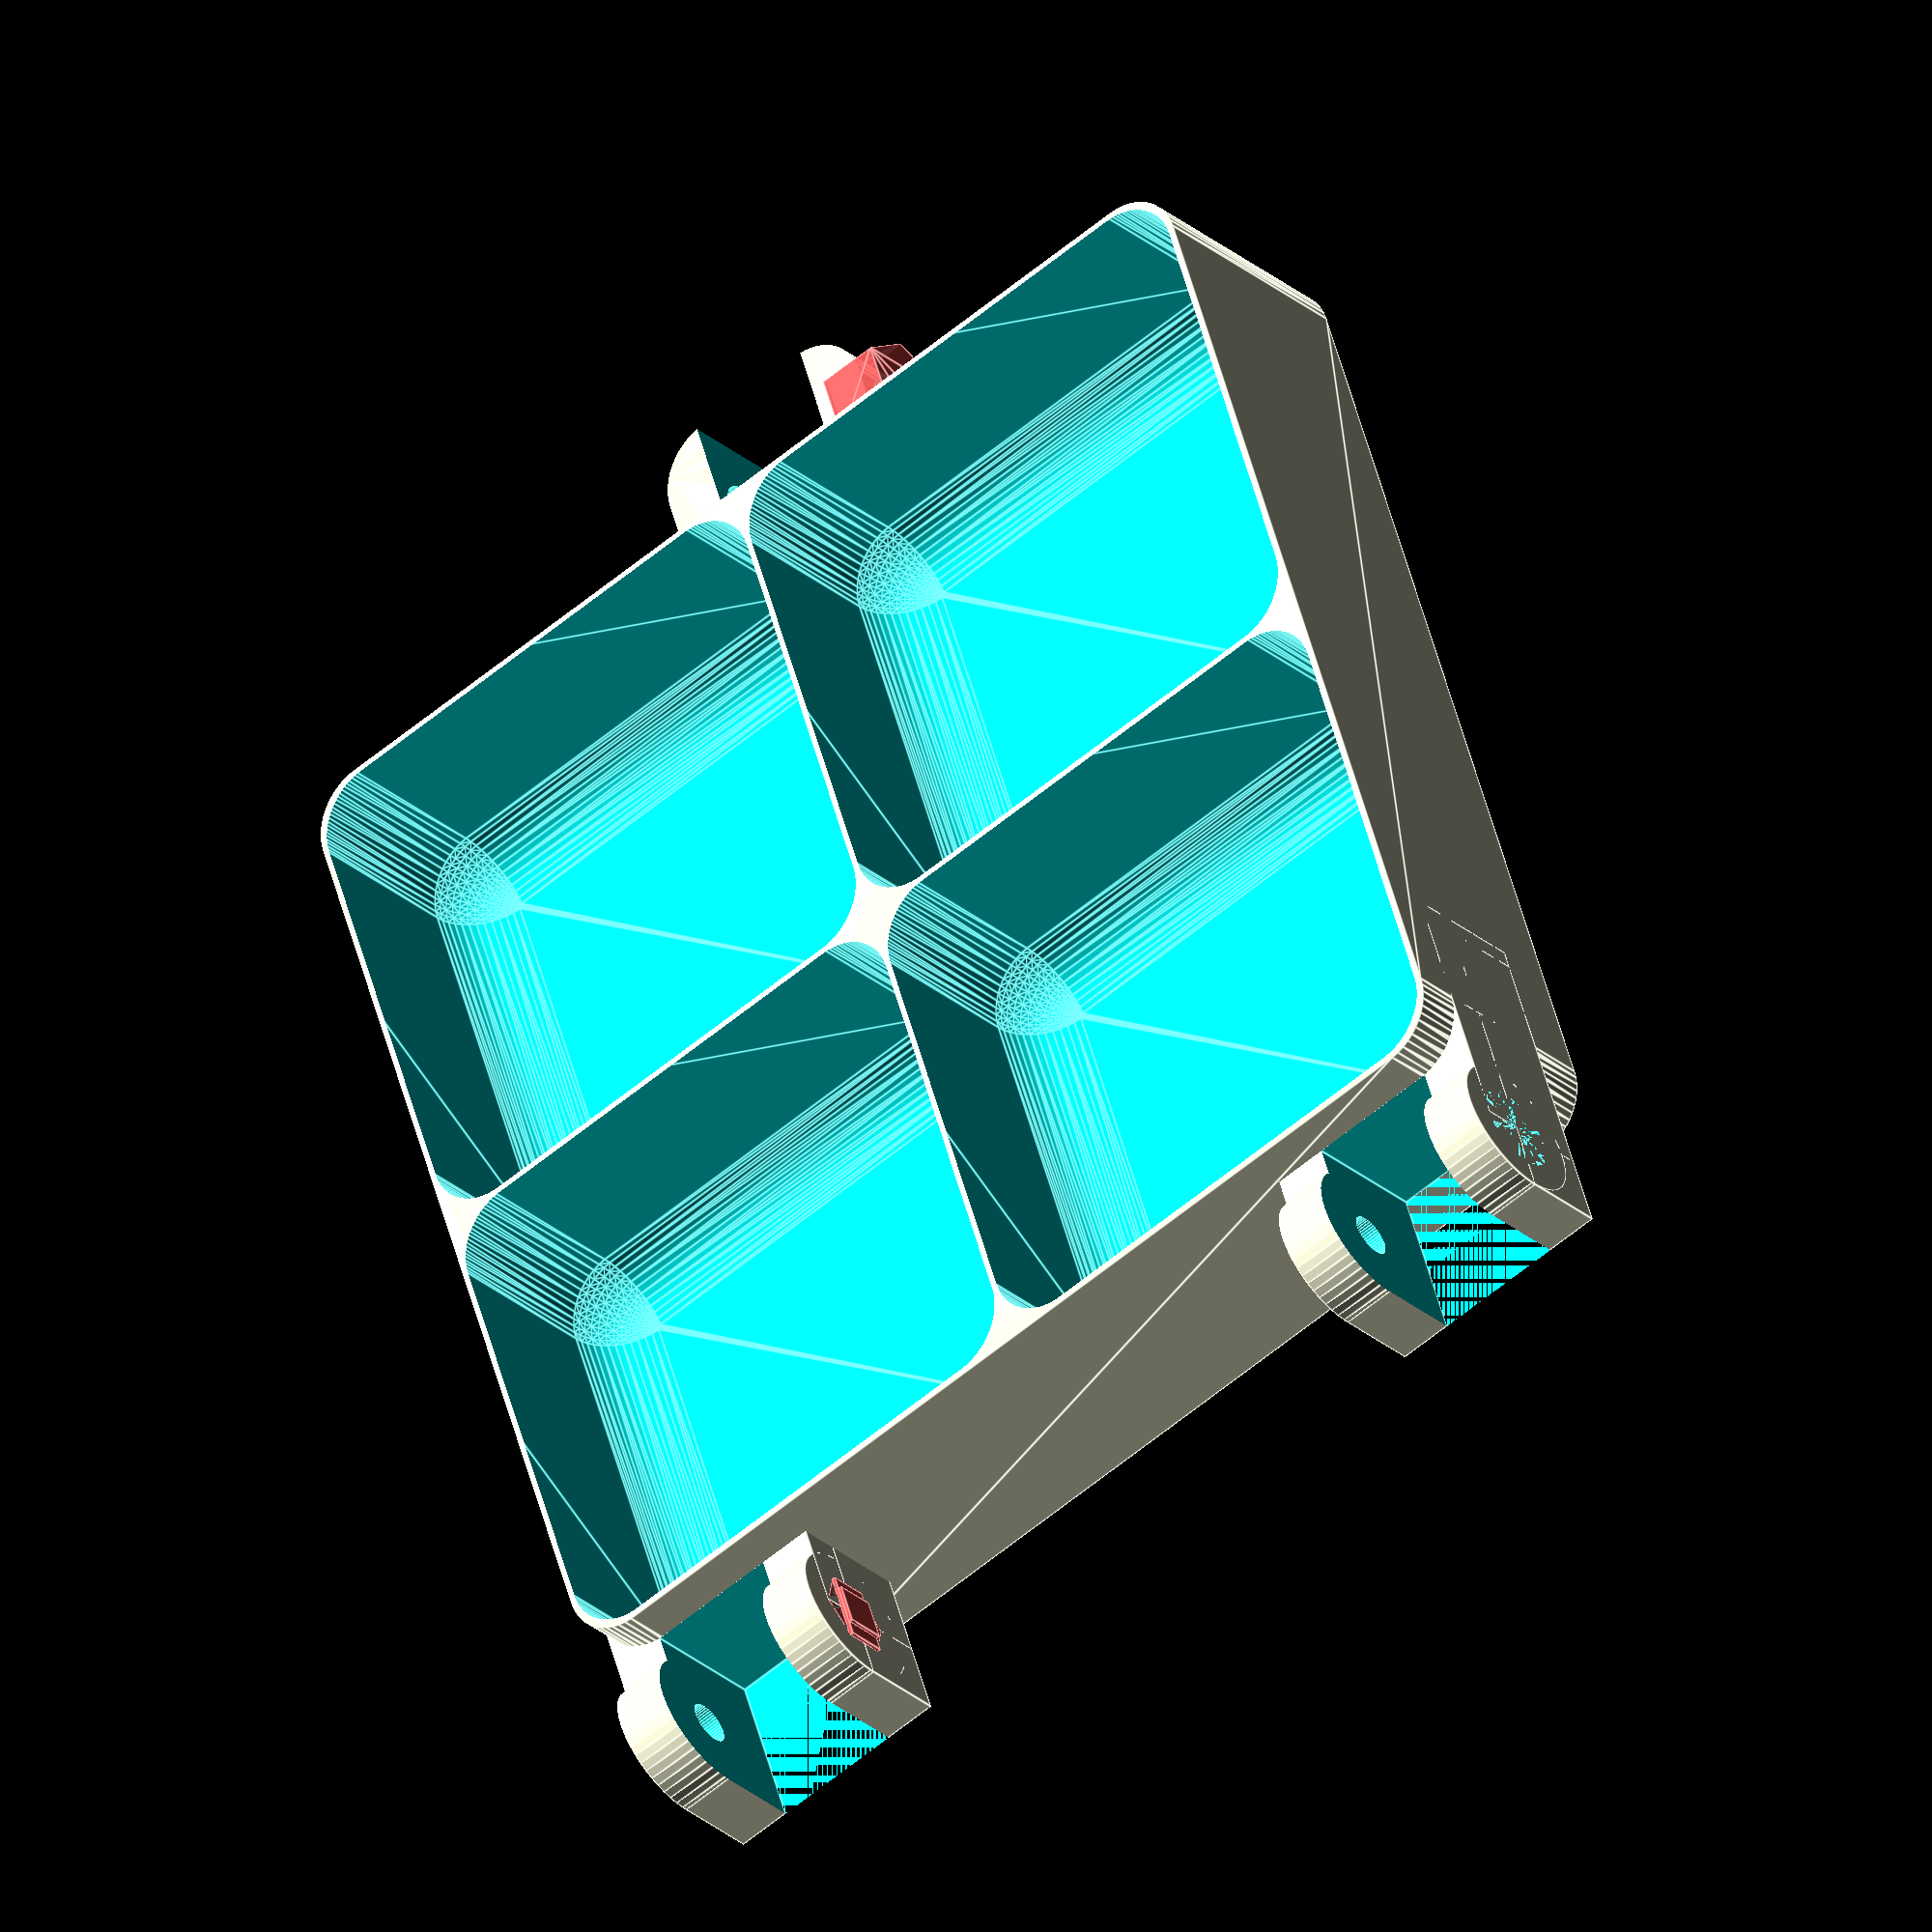
<openscad>
$fn = 50;


difference() {
	union() {
		translate(v = [0, -45.0000000000, 0]) {
			hull() {
				translate(v = [-40.2500000000, 40.2500000000, 0]) {
					cylinder(h = 20, r = 5);
				}
				translate(v = [40.2500000000, 40.2500000000, 0]) {
					cylinder(h = 20, r = 5);
				}
				translate(v = [-40.2500000000, -40.2500000000, 0]) {
					cylinder(h = 20, r = 5);
				}
				translate(v = [40.2500000000, -40.2500000000, 0]) {
					cylinder(h = 20, r = 5);
				}
			}
		}
		translate(v = [25.2500000000, 7.5000000000, 12.5000000000]) {
			rotate(a = [0, 90, 0]) {
				cylinder(h = 20, r = 6.0000000000);
			}
		}
		translate(v = [25.2500000000, -15.0000000000, 5.0000000000]) {
			cube(size = [20, 22.5000000000, 11]);
		}
		translate(v = [25.2500000000, -13.5000000000, 5.0000000000]) {
			cube(size = [20, 27, 7.5000000000]);
		}
		translate(v = [-45.2500000000, 7.5000000000, 12.5000000000]) {
			rotate(a = [0, 90, 0]) {
				cylinder(h = 20, r = 6.0000000000);
			}
		}
		translate(v = [-45.2500000000, -15.0000000000, 5.0000000000]) {
			cube(size = [20, 22.5000000000, 11]);
		}
		translate(v = [-45.2500000000, -13.5000000000, 5.0000000000]) {
			cube(size = [20, 27, 7.5000000000]);
		}
		translate(v = [0, -97.5000000000, -5.0000000000]) {
			hull() {
				translate(v = [-5.0000000000, 2.5000000000, 0]) {
					cylinder(h = 17, r = 5);
				}
				translate(v = [5.0000000000, 2.5000000000, 0]) {
					cylinder(h = 17, r = 5);
				}
				translate(v = [-5.0000000000, -2.5000000000, 0]) {
					cylinder(h = 17, r = 5);
				}
				translate(v = [5.0000000000, -2.5000000000, 0]) {
					cylinder(h = 17, r = 5);
				}
			}
		}
		translate(v = [-10.0000000000, -95.0000000000, -5.0000000000]) {
			cube(size = [20, 5, 17]);
		}
	}
	union() {
		translate(v = [45.2500000000, 7.5000000000, 12.5000000000]) {
			rotate(a = [0, 90, 0]) {
				difference() {
					union() {
						translate(v = [0, 0, -20.0000000000]) {
							rotate(a = [0, 0, 0]) {
								difference() {
									union() {
										#translate(v = [-1.8000000000, -3.0000000000, -0.3000000000]) {
											cube(size = [3.6000000000, 6.0000000000, 0.3000000000]);
										}
										#translate(v = [-1.8000000000, -1.8000000000, -0.6000000000]) {
											cube(size = [3.6000000000, 3.6000000000, 0.3000000000]);
										}
										#translate(v = [-1.8000000000, -3.0000000000, 2.5000000000]) {
											cube(size = [3.6000000000, 6.0000000000, 0.3000000000]);
										}
										#translate(v = [-1.8000000000, -1.8000000000, 2.8000000000]) {
											cube(size = [3.6000000000, 3.6000000000, 0.3000000000]);
										}
										#linear_extrude(height = 2.5000000000) {
											polygon(points = [[3.4620000000, 0.0000000000], [1.7310000000, 2.9981799479], [-1.7310000000, 2.9981799479], [-3.4620000000, 0.0000000000], [-1.7310000000, -2.9981799479], [1.7310000000, -2.9981799479]]);
										}
										#translate(v = [-1.8000000000, -3.0000000000, -0.3000000000]) {
											cube(size = [3.6000000000, 6.0000000000, 0.3000000000]);
										}
										#translate(v = [-1.8000000000, -1.8000000000, -0.6000000000]) {
											cube(size = [3.6000000000, 3.6000000000, 0.3000000000]);
										}
										#translate(v = [-1.8000000000, -3.0000000000, 2.5000000000]) {
											cube(size = [3.6000000000, 6.0000000000, 0.3000000000]);
										}
										#translate(v = [-1.8000000000, -1.8000000000, 2.8000000000]) {
											cube(size = [3.6000000000, 3.6000000000, 0.3000000000]);
										}
										#translate(v = [-1.8000000000, -3.0000000000, -0.3000000000]) {
											cube(size = [3.6000000000, 6.0000000000, 0.3000000000]);
										}
										#translate(v = [-1.8000000000, -1.8000000000, -0.6000000000]) {
											cube(size = [3.6000000000, 3.6000000000, 0.3000000000]);
										}
										#translate(v = [-1.8000000000, -3.0000000000, 2.5000000000]) {
											cube(size = [3.6000000000, 6.0000000000, 0.3000000000]);
										}
										#translate(v = [-1.8000000000, -1.8000000000, 2.8000000000]) {
											cube(size = [3.6000000000, 3.6000000000, 0.3000000000]);
										}
									}
									union();
								}
							}
						}
						translate(v = [0, 0, -20.0000000000]) {
							rotate(a = [0, 0, 0]) {
								difference() {
									union() {
										#translate(v = [-1.8000000000, -3.0000000000, -0.3000000000]) {
											cube(size = [3.6000000000, 6.0000000000, 0.3000000000]);
										}
										#translate(v = [-1.8000000000, -1.8000000000, -0.6000000000]) {
											cube(size = [3.6000000000, 3.6000000000, 0.3000000000]);
										}
										#translate(v = [-1.8000000000, -3.0000000000, 2.5000000000]) {
											cube(size = [3.6000000000, 6.0000000000, 0.3000000000]);
										}
										#translate(v = [-1.8000000000, -1.8000000000, 2.8000000000]) {
											cube(size = [3.6000000000, 3.6000000000, 0.3000000000]);
										}
										#linear_extrude(height = 2.5000000000) {
											polygon(points = [[3.4620000000, 0.0000000000], [1.7310000000, 2.9981799479], [-1.7310000000, 2.9981799479], [-3.4620000000, 0.0000000000], [-1.7310000000, -2.9981799479], [1.7310000000, -2.9981799479]]);
										}
										#translate(v = [-1.8000000000, -3.0000000000, -0.3000000000]) {
											cube(size = [3.6000000000, 6.0000000000, 0.3000000000]);
										}
										#translate(v = [-1.8000000000, -1.8000000000, -0.6000000000]) {
											cube(size = [3.6000000000, 3.6000000000, 0.3000000000]);
										}
										#translate(v = [-1.8000000000, -3.0000000000, 2.5000000000]) {
											cube(size = [3.6000000000, 6.0000000000, 0.3000000000]);
										}
										#translate(v = [-1.8000000000, -1.8000000000, 2.8000000000]) {
											cube(size = [3.6000000000, 3.6000000000, 0.3000000000]);
										}
										#translate(v = [-1.8000000000, -3.0000000000, -0.3000000000]) {
											cube(size = [3.6000000000, 6.0000000000, 0.3000000000]);
										}
										#translate(v = [-1.8000000000, -1.8000000000, -0.6000000000]) {
											cube(size = [3.6000000000, 3.6000000000, 0.3000000000]);
										}
										#translate(v = [-1.8000000000, -3.0000000000, 2.5000000000]) {
											cube(size = [3.6000000000, 6.0000000000, 0.3000000000]);
										}
										#translate(v = [-1.8000000000, -1.8000000000, 2.8000000000]) {
											cube(size = [3.6000000000, 3.6000000000, 0.3000000000]);
										}
									}
									union();
								}
							}
						}
						translate(v = [0, 0, -20.0000000000]) {
							rotate(a = [0, 0, 0]) {
								difference() {
									union() {
										#translate(v = [-1.8000000000, -3.0000000000, -0.3000000000]) {
											cube(size = [3.6000000000, 6.0000000000, 0.3000000000]);
										}
										#translate(v = [-1.8000000000, -1.8000000000, -0.6000000000]) {
											cube(size = [3.6000000000, 3.6000000000, 0.3000000000]);
										}
										#translate(v = [-1.8000000000, -3.0000000000, 2.5000000000]) {
											cube(size = [3.6000000000, 6.0000000000, 0.3000000000]);
										}
										#translate(v = [-1.8000000000, -1.8000000000, 2.8000000000]) {
											cube(size = [3.6000000000, 3.6000000000, 0.3000000000]);
										}
										#linear_extrude(height = 2.5000000000) {
											polygon(points = [[3.4620000000, 0.0000000000], [1.7310000000, 2.9981799479], [-1.7310000000, 2.9981799479], [-3.4620000000, 0.0000000000], [-1.7310000000, -2.9981799479], [1.7310000000, -2.9981799479]]);
										}
										#translate(v = [-1.8000000000, -3.0000000000, -0.3000000000]) {
											cube(size = [3.6000000000, 6.0000000000, 0.3000000000]);
										}
										#translate(v = [-1.8000000000, -1.8000000000, -0.6000000000]) {
											cube(size = [3.6000000000, 3.6000000000, 0.3000000000]);
										}
										#translate(v = [-1.8000000000, -3.0000000000, 2.5000000000]) {
											cube(size = [3.6000000000, 6.0000000000, 0.3000000000]);
										}
										#translate(v = [-1.8000000000, -1.8000000000, 2.8000000000]) {
											cube(size = [3.6000000000, 3.6000000000, 0.3000000000]);
										}
										#translate(v = [-1.8000000000, -3.0000000000, -0.3000000000]) {
											cube(size = [3.6000000000, 6.0000000000, 0.3000000000]);
										}
										#translate(v = [-1.8000000000, -1.8000000000, -0.6000000000]) {
											cube(size = [3.6000000000, 3.6000000000, 0.3000000000]);
										}
										#translate(v = [-1.8000000000, -3.0000000000, 2.5000000000]) {
											cube(size = [3.6000000000, 6.0000000000, 0.3000000000]);
										}
										#translate(v = [-1.8000000000, -1.8000000000, 2.8000000000]) {
											cube(size = [3.6000000000, 3.6000000000, 0.3000000000]);
										}
									}
									union();
								}
							}
						}
						translate(v = [0, 0, -20.0000000000]) {
							cylinder(h = 20, r = 1.5000000000);
						}
						translate(v = [0, 0, -1.9000000000]) {
							cylinder(h = 1.9000000000, r1 = 1.8000000000, r2 = 3.6000000000);
						}
						translate(v = [0, 0, -20.0000000000]) {
							cylinder(h = 20, r = 1.8000000000);
						}
						translate(v = [0, 0, -20.0000000000]) {
							cylinder(h = 20, r = 1.5000000000);
						}
					}
					union();
				}
			}
		}
		translate(v = [-45.2500000000, 7.5000000000, 12.5000000000]) {
			rotate(a = [0, 270, 0]) {
				difference() {
					union() {
						translate(v = [0, 0, -20.0000000000]) {
							rotate(a = [0, 0, 0]) {
								difference() {
									union() {
										#translate(v = [-1.8000000000, -3.0000000000, -0.3000000000]) {
											cube(size = [3.6000000000, 6.0000000000, 0.3000000000]);
										}
										#translate(v = [-1.8000000000, -1.8000000000, -0.6000000000]) {
											cube(size = [3.6000000000, 3.6000000000, 0.3000000000]);
										}
										#translate(v = [-1.8000000000, -3.0000000000, 2.5000000000]) {
											cube(size = [3.6000000000, 6.0000000000, 0.3000000000]);
										}
										#translate(v = [-1.8000000000, -1.8000000000, 2.8000000000]) {
											cube(size = [3.6000000000, 3.6000000000, 0.3000000000]);
										}
										#linear_extrude(height = 2.5000000000) {
											polygon(points = [[3.4620000000, 0.0000000000], [1.7310000000, 2.9981799479], [-1.7310000000, 2.9981799479], [-3.4620000000, 0.0000000000], [-1.7310000000, -2.9981799479], [1.7310000000, -2.9981799479]]);
										}
										#translate(v = [-1.8000000000, -3.0000000000, -0.3000000000]) {
											cube(size = [3.6000000000, 6.0000000000, 0.3000000000]);
										}
										#translate(v = [-1.8000000000, -1.8000000000, -0.6000000000]) {
											cube(size = [3.6000000000, 3.6000000000, 0.3000000000]);
										}
										#translate(v = [-1.8000000000, -3.0000000000, 2.5000000000]) {
											cube(size = [3.6000000000, 6.0000000000, 0.3000000000]);
										}
										#translate(v = [-1.8000000000, -1.8000000000, 2.8000000000]) {
											cube(size = [3.6000000000, 3.6000000000, 0.3000000000]);
										}
										#translate(v = [-1.8000000000, -3.0000000000, -0.3000000000]) {
											cube(size = [3.6000000000, 6.0000000000, 0.3000000000]);
										}
										#translate(v = [-1.8000000000, -1.8000000000, -0.6000000000]) {
											cube(size = [3.6000000000, 3.6000000000, 0.3000000000]);
										}
										#translate(v = [-1.8000000000, -3.0000000000, 2.5000000000]) {
											cube(size = [3.6000000000, 6.0000000000, 0.3000000000]);
										}
										#translate(v = [-1.8000000000, -1.8000000000, 2.8000000000]) {
											cube(size = [3.6000000000, 3.6000000000, 0.3000000000]);
										}
									}
									union();
								}
							}
						}
						translate(v = [0, 0, -20.0000000000]) {
							rotate(a = [0, 0, 0]) {
								difference() {
									union() {
										#translate(v = [-1.8000000000, -3.0000000000, -0.3000000000]) {
											cube(size = [3.6000000000, 6.0000000000, 0.3000000000]);
										}
										#translate(v = [-1.8000000000, -1.8000000000, -0.6000000000]) {
											cube(size = [3.6000000000, 3.6000000000, 0.3000000000]);
										}
										#translate(v = [-1.8000000000, -3.0000000000, 2.5000000000]) {
											cube(size = [3.6000000000, 6.0000000000, 0.3000000000]);
										}
										#translate(v = [-1.8000000000, -1.8000000000, 2.8000000000]) {
											cube(size = [3.6000000000, 3.6000000000, 0.3000000000]);
										}
										#linear_extrude(height = 2.5000000000) {
											polygon(points = [[3.4620000000, 0.0000000000], [1.7310000000, 2.9981799479], [-1.7310000000, 2.9981799479], [-3.4620000000, 0.0000000000], [-1.7310000000, -2.9981799479], [1.7310000000, -2.9981799479]]);
										}
										#translate(v = [-1.8000000000, -3.0000000000, -0.3000000000]) {
											cube(size = [3.6000000000, 6.0000000000, 0.3000000000]);
										}
										#translate(v = [-1.8000000000, -1.8000000000, -0.6000000000]) {
											cube(size = [3.6000000000, 3.6000000000, 0.3000000000]);
										}
										#translate(v = [-1.8000000000, -3.0000000000, 2.5000000000]) {
											cube(size = [3.6000000000, 6.0000000000, 0.3000000000]);
										}
										#translate(v = [-1.8000000000, -1.8000000000, 2.8000000000]) {
											cube(size = [3.6000000000, 3.6000000000, 0.3000000000]);
										}
										#translate(v = [-1.8000000000, -3.0000000000, -0.3000000000]) {
											cube(size = [3.6000000000, 6.0000000000, 0.3000000000]);
										}
										#translate(v = [-1.8000000000, -1.8000000000, -0.6000000000]) {
											cube(size = [3.6000000000, 3.6000000000, 0.3000000000]);
										}
										#translate(v = [-1.8000000000, -3.0000000000, 2.5000000000]) {
											cube(size = [3.6000000000, 6.0000000000, 0.3000000000]);
										}
										#translate(v = [-1.8000000000, -1.8000000000, 2.8000000000]) {
											cube(size = [3.6000000000, 3.6000000000, 0.3000000000]);
										}
									}
									union();
								}
							}
						}
						translate(v = [0, 0, -20.0000000000]) {
							rotate(a = [0, 0, 0]) {
								difference() {
									union() {
										#translate(v = [-1.8000000000, -3.0000000000, -0.3000000000]) {
											cube(size = [3.6000000000, 6.0000000000, 0.3000000000]);
										}
										#translate(v = [-1.8000000000, -1.8000000000, -0.6000000000]) {
											cube(size = [3.6000000000, 3.6000000000, 0.3000000000]);
										}
										#translate(v = [-1.8000000000, -3.0000000000, 2.5000000000]) {
											cube(size = [3.6000000000, 6.0000000000, 0.3000000000]);
										}
										#translate(v = [-1.8000000000, -1.8000000000, 2.8000000000]) {
											cube(size = [3.6000000000, 3.6000000000, 0.3000000000]);
										}
										#linear_extrude(height = 2.5000000000) {
											polygon(points = [[3.4620000000, 0.0000000000], [1.7310000000, 2.9981799479], [-1.7310000000, 2.9981799479], [-3.4620000000, 0.0000000000], [-1.7310000000, -2.9981799479], [1.7310000000, -2.9981799479]]);
										}
										#translate(v = [-1.8000000000, -3.0000000000, -0.3000000000]) {
											cube(size = [3.6000000000, 6.0000000000, 0.3000000000]);
										}
										#translate(v = [-1.8000000000, -1.8000000000, -0.6000000000]) {
											cube(size = [3.6000000000, 3.6000000000, 0.3000000000]);
										}
										#translate(v = [-1.8000000000, -3.0000000000, 2.5000000000]) {
											cube(size = [3.6000000000, 6.0000000000, 0.3000000000]);
										}
										#translate(v = [-1.8000000000, -1.8000000000, 2.8000000000]) {
											cube(size = [3.6000000000, 3.6000000000, 0.3000000000]);
										}
										#translate(v = [-1.8000000000, -3.0000000000, -0.3000000000]) {
											cube(size = [3.6000000000, 6.0000000000, 0.3000000000]);
										}
										#translate(v = [-1.8000000000, -1.8000000000, -0.6000000000]) {
											cube(size = [3.6000000000, 3.6000000000, 0.3000000000]);
										}
										#translate(v = [-1.8000000000, -3.0000000000, 2.5000000000]) {
											cube(size = [3.6000000000, 6.0000000000, 0.3000000000]);
										}
										#translate(v = [-1.8000000000, -1.8000000000, 2.8000000000]) {
											cube(size = [3.6000000000, 3.6000000000, 0.3000000000]);
										}
									}
									union();
								}
							}
						}
						translate(v = [0, 0, -20.0000000000]) {
							cylinder(h = 20, r = 1.5000000000);
						}
						translate(v = [0, 0, -1.9000000000]) {
							cylinder(h = 1.9000000000, r1 = 1.8000000000, r2 = 3.6000000000);
						}
						translate(v = [0, 0, -20.0000000000]) {
							cylinder(h = 20, r = 1.8000000000);
						}
						translate(v = [0, 0, -20.0000000000]) {
							cylinder(h = 20, r = 1.5000000000);
						}
					}
					union();
				}
			}
		}
		translate(v = [10.0000000000, -97.5000000000, 7.5000000000]) {
			rotate(a = [0, 90, 0]) {
				difference() {
					union() {
						translate(v = [0, 0, -22.0000000000]) {
							rotate(a = [0, 0, 30.0000000000]) {
								difference() {
									union() {
										#translate(v = [-1.8000000000, -3.0000000000, -0.3000000000]) {
											cube(size = [3.6000000000, 6.0000000000, 0.3000000000]);
										}
										#translate(v = [-1.8000000000, -1.8000000000, -0.6000000000]) {
											cube(size = [3.6000000000, 3.6000000000, 0.3000000000]);
										}
										#translate(v = [-1.8000000000, -3.0000000000, 5]) {
											cube(size = [3.6000000000, 6.0000000000, 0.3000000000]);
										}
										#translate(v = [-1.8000000000, -1.8000000000, 5.3000000000]) {
											cube(size = [3.6000000000, 3.6000000000, 0.3000000000]);
										}
										#linear_extrude(height = 5) {
											polygon(points = [[5.9142500000, 0.0000000000], [2.9571250000, 5.1218907443], [-2.9571250000, 5.1218907443], [-5.9142500000, 0.0000000000], [-2.9571250000, -5.1218907443], [2.9571250000, -5.1218907443]]);
										}
										#translate(v = [-1.8000000000, -3.0000000000, -0.3000000000]) {
											cube(size = [3.6000000000, 6.0000000000, 0.3000000000]);
										}
										#translate(v = [-1.8000000000, -1.8000000000, -0.6000000000]) {
											cube(size = [3.6000000000, 3.6000000000, 0.3000000000]);
										}
										#translate(v = [-1.8000000000, -3.0000000000, 5]) {
											cube(size = [3.6000000000, 6.0000000000, 0.3000000000]);
										}
										#translate(v = [-1.8000000000, -1.8000000000, 5.3000000000]) {
											cube(size = [3.6000000000, 3.6000000000, 0.3000000000]);
										}
										#translate(v = [-1.8000000000, -3.0000000000, -0.3000000000]) {
											cube(size = [3.6000000000, 6.0000000000, 0.3000000000]);
										}
										#translate(v = [-1.8000000000, -1.8000000000, -0.6000000000]) {
											cube(size = [3.6000000000, 3.6000000000, 0.3000000000]);
										}
										#translate(v = [-1.8000000000, -3.0000000000, 5]) {
											cube(size = [3.6000000000, 6.0000000000, 0.3000000000]);
										}
										#translate(v = [-1.8000000000, -1.8000000000, 5.3000000000]) {
											cube(size = [3.6000000000, 3.6000000000, 0.3000000000]);
										}
									}
									union();
								}
							}
						}
						translate(v = [0, 0, -22.0000000000]) {
							rotate(a = [0, 0, 30.0000000000]) {
								difference() {
									union() {
										#translate(v = [-1.8000000000, -3.0000000000, -0.3000000000]) {
											cube(size = [3.6000000000, 6.0000000000, 0.3000000000]);
										}
										#translate(v = [-1.8000000000, -1.8000000000, -0.6000000000]) {
											cube(size = [3.6000000000, 3.6000000000, 0.3000000000]);
										}
										#translate(v = [-1.8000000000, -3.0000000000, 5]) {
											cube(size = [3.6000000000, 6.0000000000, 0.3000000000]);
										}
										#translate(v = [-1.8000000000, -1.8000000000, 5.3000000000]) {
											cube(size = [3.6000000000, 3.6000000000, 0.3000000000]);
										}
										#linear_extrude(height = 5) {
											polygon(points = [[5.9142500000, 0.0000000000], [2.9571250000, 5.1218907443], [-2.9571250000, 5.1218907443], [-5.9142500000, 0.0000000000], [-2.9571250000, -5.1218907443], [2.9571250000, -5.1218907443]]);
										}
										#translate(v = [-1.8000000000, -3.0000000000, -0.3000000000]) {
											cube(size = [3.6000000000, 6.0000000000, 0.3000000000]);
										}
										#translate(v = [-1.8000000000, -1.8000000000, -0.6000000000]) {
											cube(size = [3.6000000000, 3.6000000000, 0.3000000000]);
										}
										#translate(v = [-1.8000000000, -3.0000000000, 5]) {
											cube(size = [3.6000000000, 6.0000000000, 0.3000000000]);
										}
										#translate(v = [-1.8000000000, -1.8000000000, 5.3000000000]) {
											cube(size = [3.6000000000, 3.6000000000, 0.3000000000]);
										}
										#translate(v = [-1.8000000000, -3.0000000000, -0.3000000000]) {
											cube(size = [3.6000000000, 6.0000000000, 0.3000000000]);
										}
										#translate(v = [-1.8000000000, -1.8000000000, -0.6000000000]) {
											cube(size = [3.6000000000, 3.6000000000, 0.3000000000]);
										}
										#translate(v = [-1.8000000000, -3.0000000000, 5]) {
											cube(size = [3.6000000000, 6.0000000000, 0.3000000000]);
										}
										#translate(v = [-1.8000000000, -1.8000000000, 5.3000000000]) {
											cube(size = [3.6000000000, 3.6000000000, 0.3000000000]);
										}
									}
									union();
								}
							}
						}
						translate(v = [0, 0, -22.0000000000]) {
							rotate(a = [0, 0, 30.0000000000]) {
								difference() {
									union() {
										#translate(v = [-1.8000000000, -3.0000000000, -0.3000000000]) {
											cube(size = [3.6000000000, 6.0000000000, 0.3000000000]);
										}
										#translate(v = [-1.8000000000, -1.8000000000, -0.6000000000]) {
											cube(size = [3.6000000000, 3.6000000000, 0.3000000000]);
										}
										#translate(v = [-1.8000000000, -3.0000000000, 5]) {
											cube(size = [3.6000000000, 6.0000000000, 0.3000000000]);
										}
										#translate(v = [-1.8000000000, -1.8000000000, 5.3000000000]) {
											cube(size = [3.6000000000, 3.6000000000, 0.3000000000]);
										}
										#linear_extrude(height = 5) {
											polygon(points = [[5.9142500000, 0.0000000000], [2.9571250000, 5.1218907443], [-2.9571250000, 5.1218907443], [-5.9142500000, 0.0000000000], [-2.9571250000, -5.1218907443], [2.9571250000, -5.1218907443]]);
										}
										#translate(v = [-1.8000000000, -3.0000000000, -0.3000000000]) {
											cube(size = [3.6000000000, 6.0000000000, 0.3000000000]);
										}
										#translate(v = [-1.8000000000, -1.8000000000, -0.6000000000]) {
											cube(size = [3.6000000000, 3.6000000000, 0.3000000000]);
										}
										#translate(v = [-1.8000000000, -3.0000000000, 5]) {
											cube(size = [3.6000000000, 6.0000000000, 0.3000000000]);
										}
										#translate(v = [-1.8000000000, -1.8000000000, 5.3000000000]) {
											cube(size = [3.6000000000, 3.6000000000, 0.3000000000]);
										}
										#translate(v = [-1.8000000000, -3.0000000000, -0.3000000000]) {
											cube(size = [3.6000000000, 6.0000000000, 0.3000000000]);
										}
										#translate(v = [-1.8000000000, -1.8000000000, -0.6000000000]) {
											cube(size = [3.6000000000, 3.6000000000, 0.3000000000]);
										}
										#translate(v = [-1.8000000000, -3.0000000000, 5]) {
											cube(size = [3.6000000000, 6.0000000000, 0.3000000000]);
										}
										#translate(v = [-1.8000000000, -1.8000000000, 5.3000000000]) {
											cube(size = [3.6000000000, 3.6000000000, 0.3000000000]);
										}
									}
									union();
								}
							}
						}
						translate(v = [0, 0, -22.0000000000]) {
							cylinder(h = 22, r = 3.0000000000);
						}
						cylinder(h = 6.2000000000, r = 5.5000000000);
						translate(v = [0, 0, -22.0000000000]) {
							cylinder(h = 22, r = 3.2500000000);
						}
						translate(v = [-1.7500000000, -3.2500000000, -0.3000000000]) {
							cube(size = [3.5000000000, 6.5000000000, 0.3000000000]);
						}
						translate(v = [-1.7500000000, -1.7500000000, -0.6000000000]) {
							cube(size = [3.5000000000, 3.5000000000, 0.3000000000]);
						}
						translate(v = [0, 0, -22.0000000000]) {
							cylinder(h = 22, r = 3.0000000000);
						}
					}
					union();
				}
			}
		}
		translate(v = [-22.5000000000, -67.5000000000, 1]) {
			hull() {
				union() {
					translate(v = [-17.2500000000, 17.2500000000, 5]) {
						cylinder(h = 30, r = 5);
					}
					translate(v = [-17.2500000000, 17.2500000000, 5]) {
						sphere(r = 5);
					}
					translate(v = [-17.2500000000, 17.2500000000, 35]) {
						sphere(r = 5);
					}
				}
				union() {
					translate(v = [17.2500000000, 17.2500000000, 5]) {
						cylinder(h = 30, r = 5);
					}
					translate(v = [17.2500000000, 17.2500000000, 5]) {
						sphere(r = 5);
					}
					translate(v = [17.2500000000, 17.2500000000, 35]) {
						sphere(r = 5);
					}
				}
				union() {
					translate(v = [-17.2500000000, -17.2500000000, 5]) {
						cylinder(h = 30, r = 5);
					}
					translate(v = [-17.2500000000, -17.2500000000, 5]) {
						sphere(r = 5);
					}
					translate(v = [-17.2500000000, -17.2500000000, 35]) {
						sphere(r = 5);
					}
				}
				union() {
					translate(v = [17.2500000000, -17.2500000000, 5]) {
						cylinder(h = 30, r = 5);
					}
					translate(v = [17.2500000000, -17.2500000000, 5]) {
						sphere(r = 5);
					}
					translate(v = [17.2500000000, -17.2500000000, 35]) {
						sphere(r = 5);
					}
				}
			}
		}
		translate(v = [-22.5000000000, -22.5000000000, 1]) {
			hull() {
				union() {
					translate(v = [-17.2500000000, 17.2500000000, 5]) {
						cylinder(h = 30, r = 5);
					}
					translate(v = [-17.2500000000, 17.2500000000, 5]) {
						sphere(r = 5);
					}
					translate(v = [-17.2500000000, 17.2500000000, 35]) {
						sphere(r = 5);
					}
				}
				union() {
					translate(v = [17.2500000000, 17.2500000000, 5]) {
						cylinder(h = 30, r = 5);
					}
					translate(v = [17.2500000000, 17.2500000000, 5]) {
						sphere(r = 5);
					}
					translate(v = [17.2500000000, 17.2500000000, 35]) {
						sphere(r = 5);
					}
				}
				union() {
					translate(v = [-17.2500000000, -17.2500000000, 5]) {
						cylinder(h = 30, r = 5);
					}
					translate(v = [-17.2500000000, -17.2500000000, 5]) {
						sphere(r = 5);
					}
					translate(v = [-17.2500000000, -17.2500000000, 35]) {
						sphere(r = 5);
					}
				}
				union() {
					translate(v = [17.2500000000, -17.2500000000, 5]) {
						cylinder(h = 30, r = 5);
					}
					translate(v = [17.2500000000, -17.2500000000, 5]) {
						sphere(r = 5);
					}
					translate(v = [17.2500000000, -17.2500000000, 35]) {
						sphere(r = 5);
					}
				}
			}
		}
		translate(v = [22.5000000000, -67.5000000000, 1]) {
			hull() {
				union() {
					translate(v = [-17.2500000000, 17.2500000000, 5]) {
						cylinder(h = 30, r = 5);
					}
					translate(v = [-17.2500000000, 17.2500000000, 5]) {
						sphere(r = 5);
					}
					translate(v = [-17.2500000000, 17.2500000000, 35]) {
						sphere(r = 5);
					}
				}
				union() {
					translate(v = [17.2500000000, 17.2500000000, 5]) {
						cylinder(h = 30, r = 5);
					}
					translate(v = [17.2500000000, 17.2500000000, 5]) {
						sphere(r = 5);
					}
					translate(v = [17.2500000000, 17.2500000000, 35]) {
						sphere(r = 5);
					}
				}
				union() {
					translate(v = [-17.2500000000, -17.2500000000, 5]) {
						cylinder(h = 30, r = 5);
					}
					translate(v = [-17.2500000000, -17.2500000000, 5]) {
						sphere(r = 5);
					}
					translate(v = [-17.2500000000, -17.2500000000, 35]) {
						sphere(r = 5);
					}
				}
				union() {
					translate(v = [17.2500000000, -17.2500000000, 5]) {
						cylinder(h = 30, r = 5);
					}
					translate(v = [17.2500000000, -17.2500000000, 5]) {
						sphere(r = 5);
					}
					translate(v = [17.2500000000, -17.2500000000, 35]) {
						sphere(r = 5);
					}
				}
			}
		}
		translate(v = [22.5000000000, -22.5000000000, 1]) {
			hull() {
				union() {
					translate(v = [-17.2500000000, 17.2500000000, 5]) {
						cylinder(h = 30, r = 5);
					}
					translate(v = [-17.2500000000, 17.2500000000, 5]) {
						sphere(r = 5);
					}
					translate(v = [-17.2500000000, 17.2500000000, 35]) {
						sphere(r = 5);
					}
				}
				union() {
					translate(v = [17.2500000000, 17.2500000000, 5]) {
						cylinder(h = 30, r = 5);
					}
					translate(v = [17.2500000000, 17.2500000000, 5]) {
						sphere(r = 5);
					}
					translate(v = [17.2500000000, 17.2500000000, 35]) {
						sphere(r = 5);
					}
				}
				union() {
					translate(v = [-17.2500000000, -17.2500000000, 5]) {
						cylinder(h = 30, r = 5);
					}
					translate(v = [-17.2500000000, -17.2500000000, 5]) {
						sphere(r = 5);
					}
					translate(v = [-17.2500000000, -17.2500000000, 35]) {
						sphere(r = 5);
					}
				}
				union() {
					translate(v = [17.2500000000, -17.2500000000, 5]) {
						cylinder(h = 30, r = 5);
					}
					translate(v = [17.2500000000, -17.2500000000, 5]) {
						sphere(r = 5);
					}
					translate(v = [17.2500000000, -17.2500000000, 35]) {
						sphere(r = 5);
					}
				}
			}
		}
		translate(v = [29.7500000000, 0.2500000000, 5.0000000000]) {
			cube(size = [11, 17.5000000000, 15]);
		}
		translate(v = [-40.7500000000, 0.2500000000, 5.0000000000]) {
			cube(size = [11, 17.5000000000, 15]);
		}
		translate(v = [-5.5000000000, -107.7500000000, -5.0000000000]) {
			cube(size = [11, 17.5000000000, 20]);
		}
	}
}
</openscad>
<views>
elev=208.2 azim=341.8 roll=142.0 proj=o view=edges
</views>
